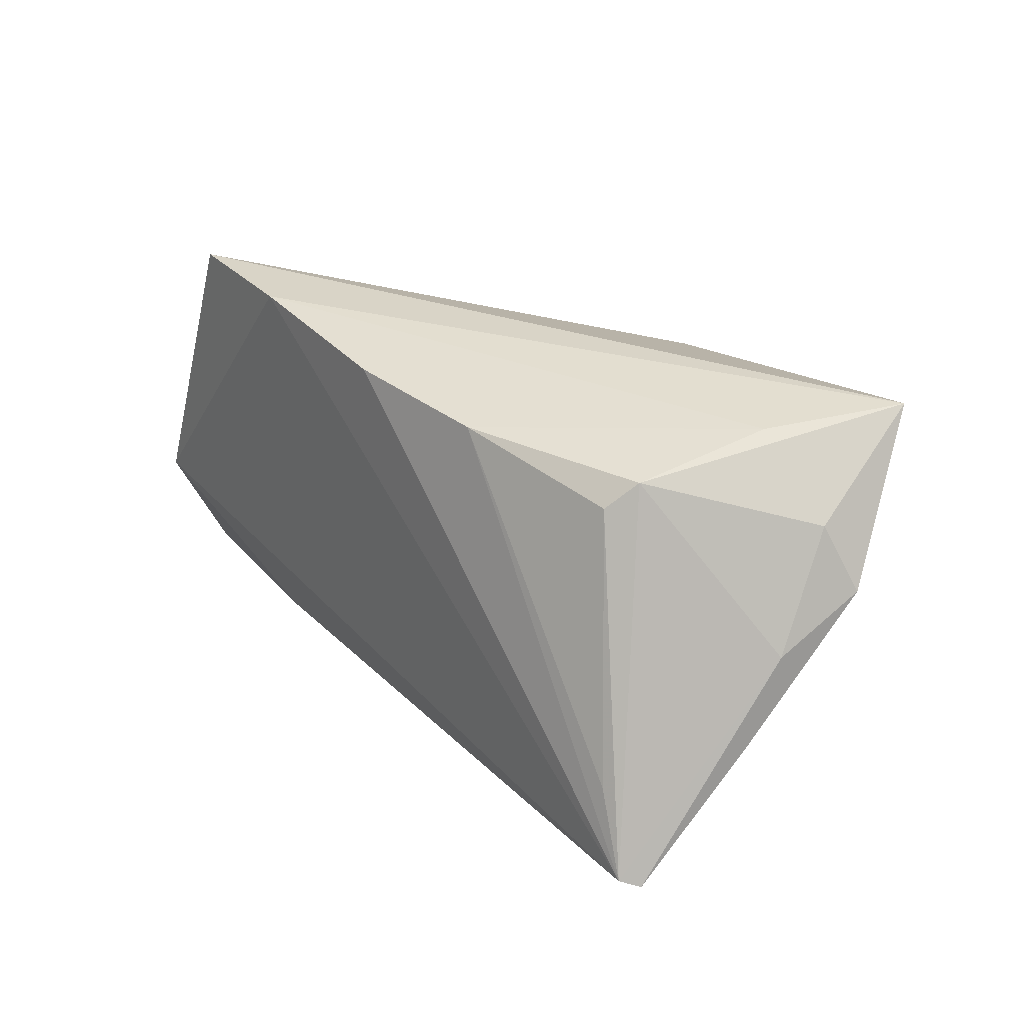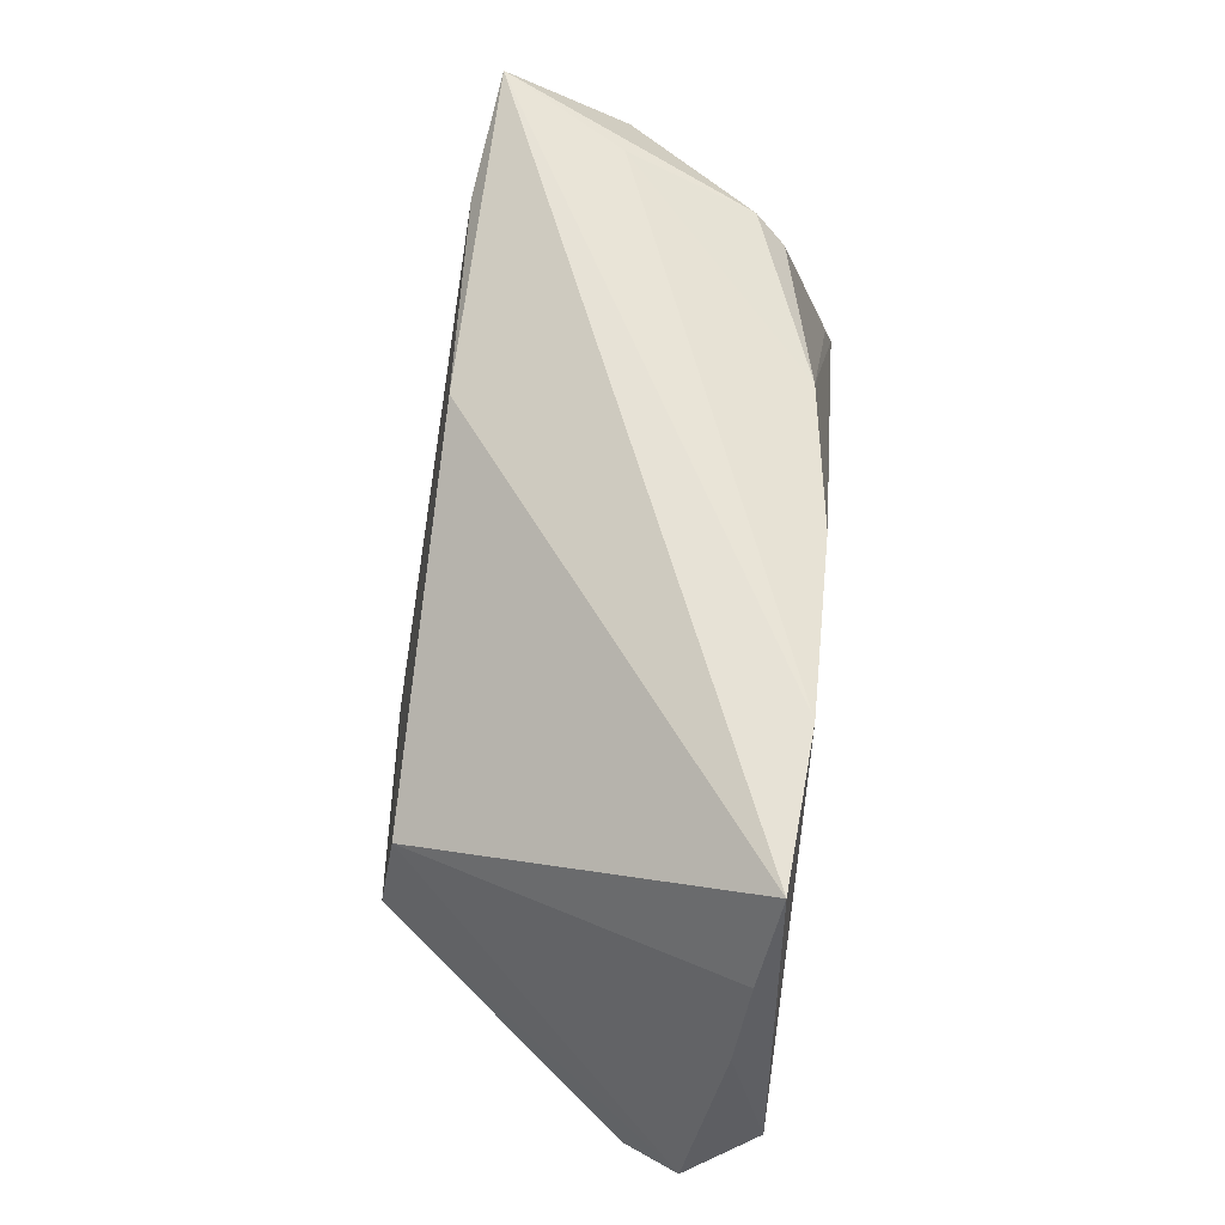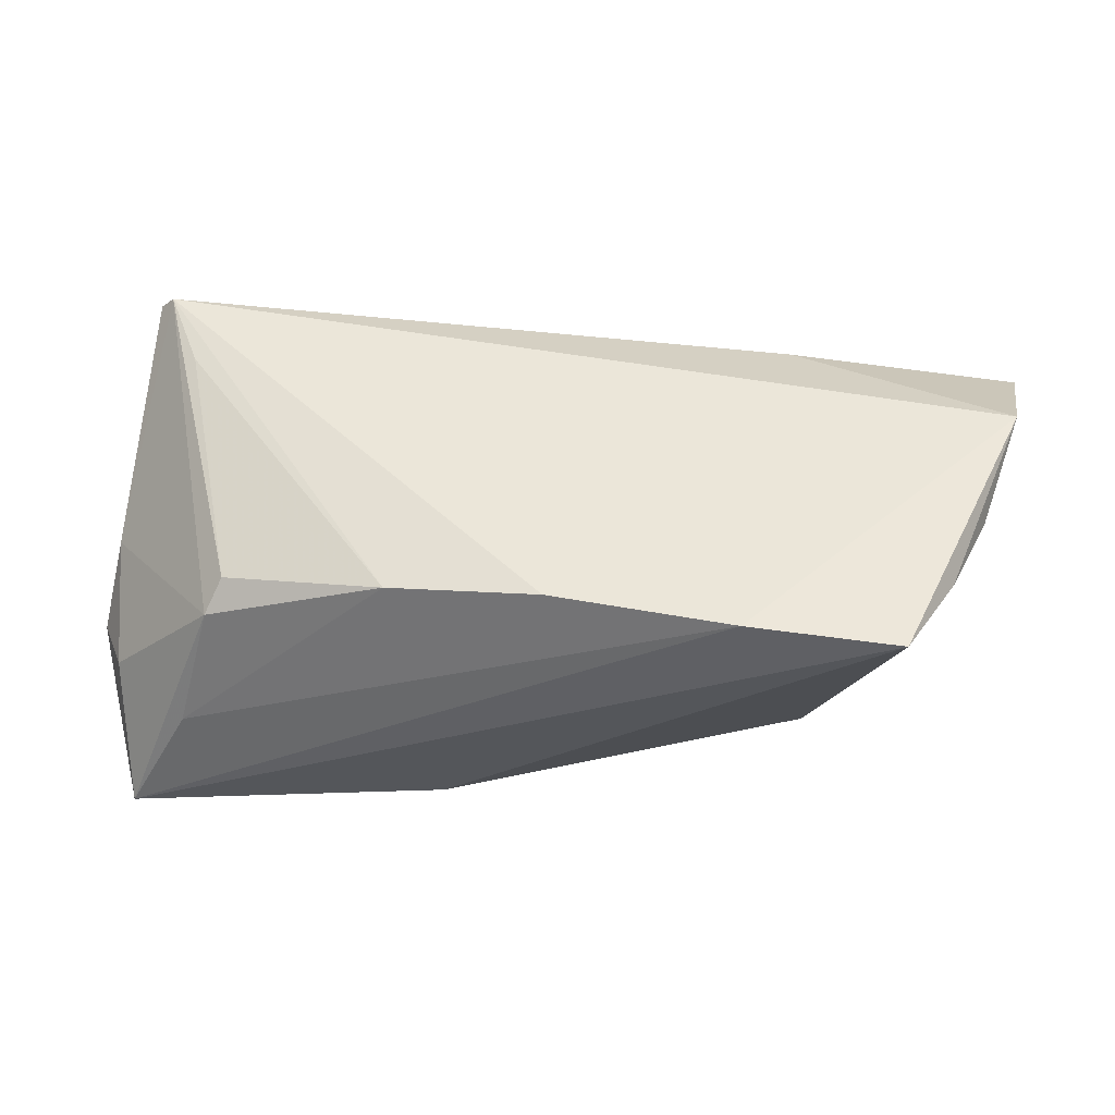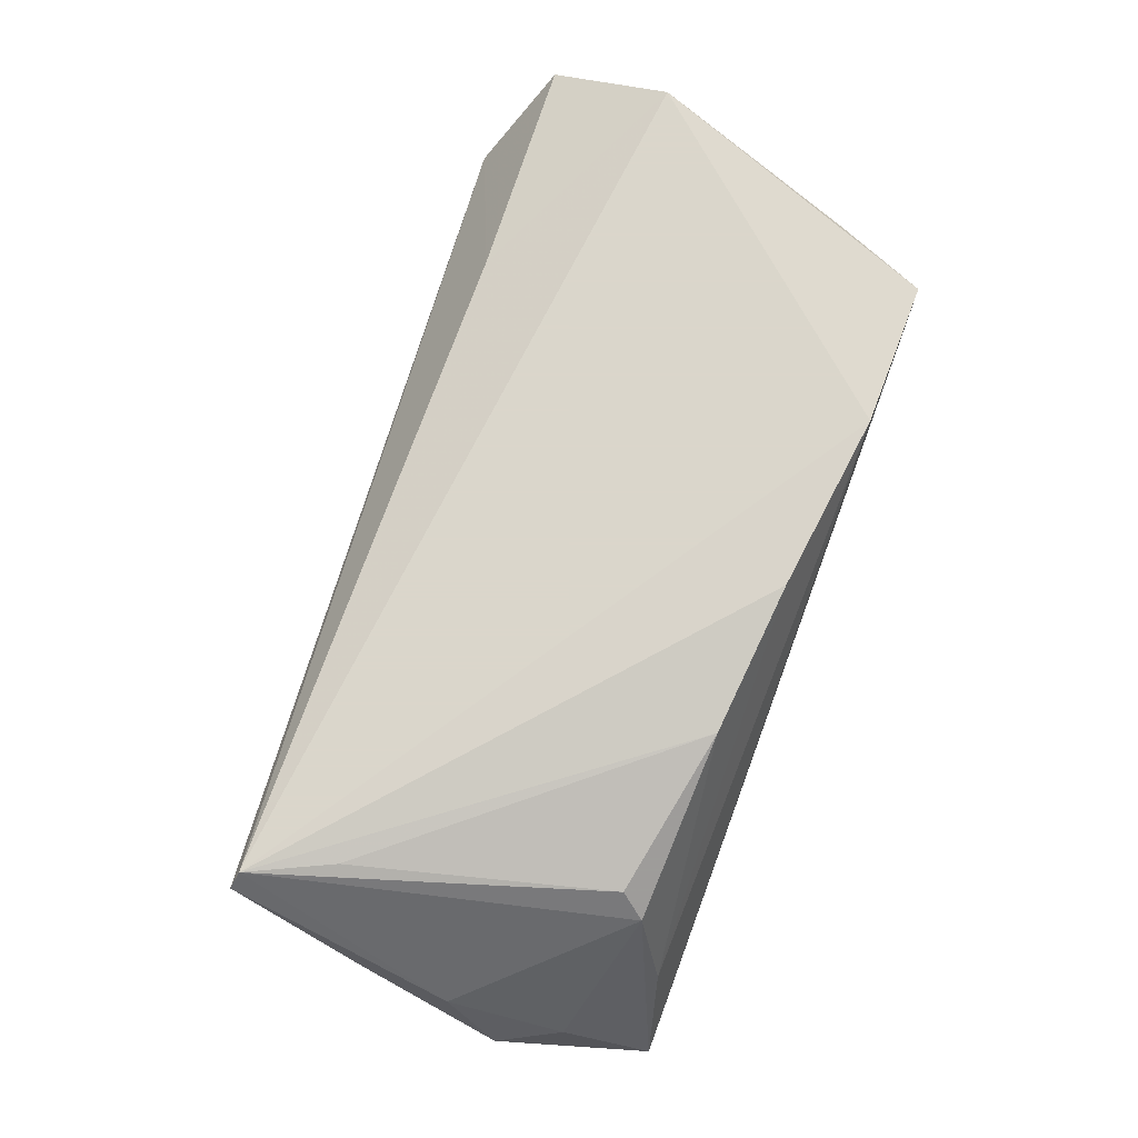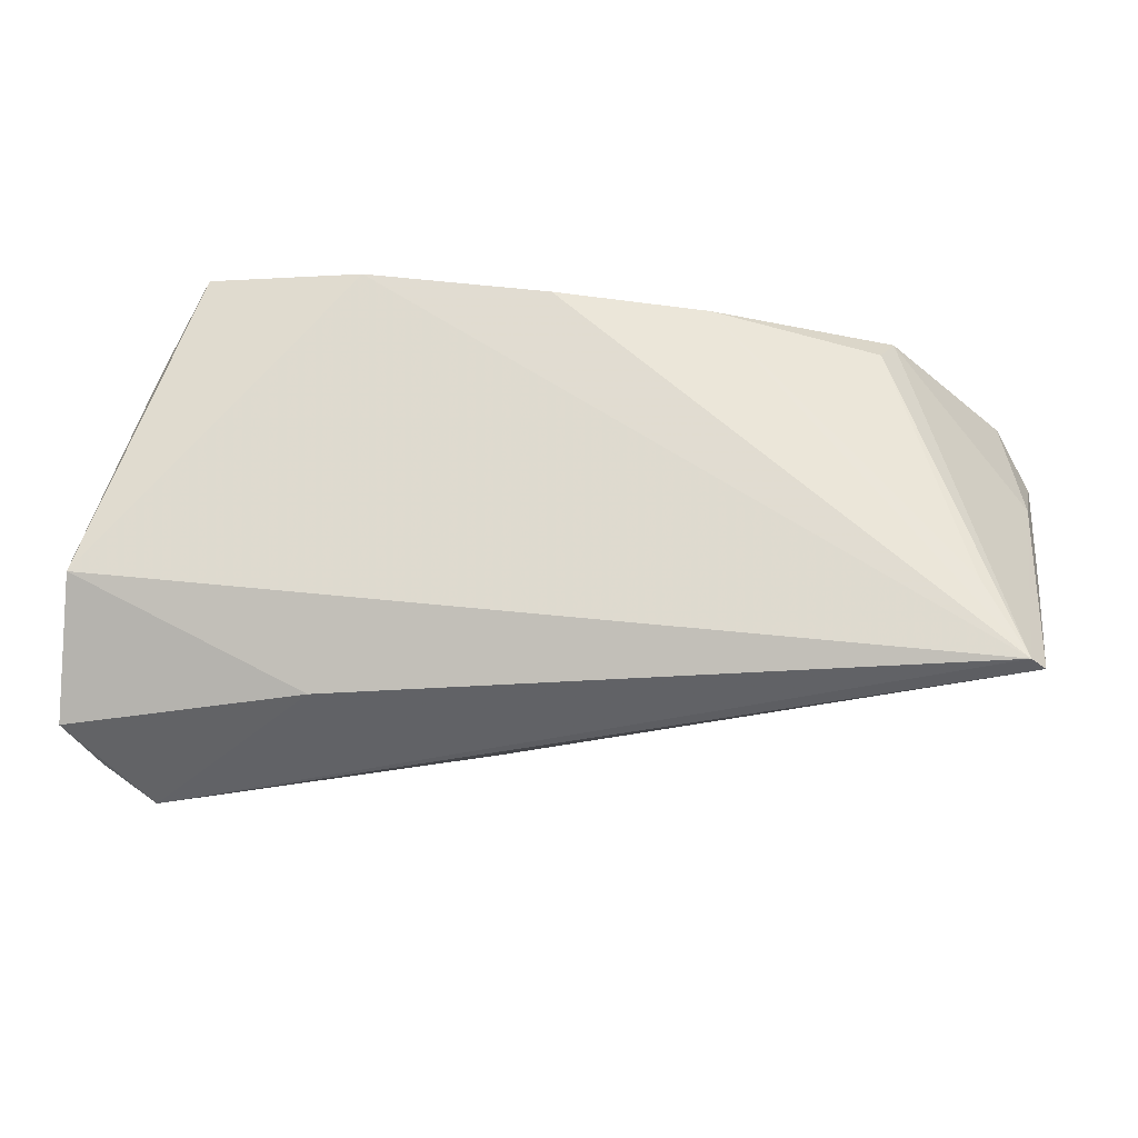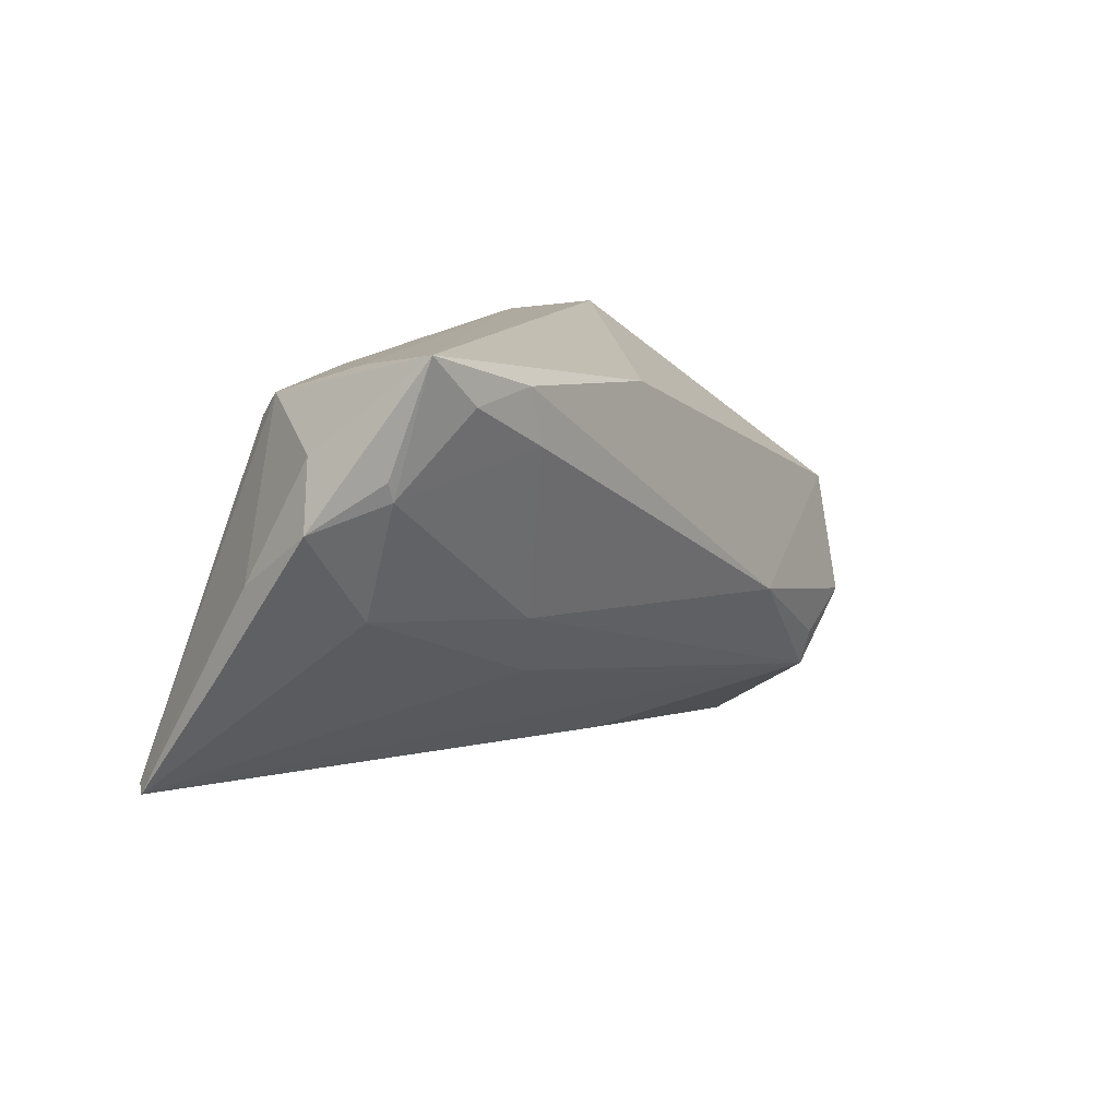
<metadata>
{"format":"obj","ext":"obj","renderer":"f3d","projection":"perspective","resolution":1024,"background":"white","views":[{"elev":27.0,"azim":53.6,"up":"+Y"},{"elev":64.8,"azim":-83.3,"up":"+Y"},{"elev":47.3,"azim":-174.9,"up":"+Z"},{"elev":73.7,"azim":110.1,"up":"+Z"},{"elev":-20.4,"azim":3.6,"up":"+Y"},{"elev":10.0,"azim":122.7,"up":"+Y"}]}
</metadata>
<code>
v 0.02691 -0.004121 -0.01645
v 0.04625 -0.01263 0.01745
v -0.04002 0.0262 0.01742
v -0.05364 -0.009914 0.01863
v 0.01803 0.02131 0.01577
v -0.04558 0.01505 0.01548
v -0.05557 -0.02514 0.01039
v 0.05309 0.01579 -0.0077
v -0.00718 -0.02549 -0.003744
v 0.0549 0.002243 -0.0006308
v -0.02827 -0.01455 -0.02343
v 0.03637 0.02218 -0.02316
v 0.05672 0.008425 -0.009972
v 0.05214 0.0137 -0.01691
v 0.0508 0.0262 -0.0214
v -5.512e-05 0.02305 0.01835
v 0.0344 0.01581 -0.02319
v 0.04485 0.0207 -0.02244
v -0.04664 -0.03163 -9.7e-05
v -0.03331 -0.009547 -0.02463
v 0.01265 0.02084 -0.02213
v -0.02694 -0.02335 0.01446
v 0.04803 -0.001561 -0.0108
v -0.05222 -0.02783 0.003723
v 0.05472 -0.008163 0.003831
v 0.05092 -0.02221 0.01863
v 0.04325 0.02412 -0.007153
v -0.03177 0.005221 -0.02251
v -0.02901 -0.01908 -0.02182
v 0.03952 0.02025 0.007732
v 0.05122 0.01161 -0.01683
v 0.03766 0.01732 0.01118
v 0.02068 -0.01171 -0.01164
v -0.02189 0.02591 0.01863
v 0.05269 -0.0228 0.01676
v -0.01231 -0.006219 -0.02565
v -0.04979 0.003831 0.01425
f 22 4 7
f 4 22 26
f 37 28 7
f 7 4 37
f 10 26 35
f 21 28 3
f 3 15 21
f 13 15 8
f 8 10 13
f 30 8 15
f 10 8 30
f 32 26 30
f 26 10 30
f 35 26 19
f 19 22 7
f 19 26 22
f 3 4 34
f 4 26 34
f 34 15 3
f 6 4 3
f 6 37 4
f 3 28 6
f 28 37 6
f 12 21 15
f 35 19 9
f 24 19 7
f 25 23 13
f 35 23 25
f 13 10 25
f 25 10 35
f 13 23 31
f 16 34 26
f 7 28 20
f 20 24 7
f 19 24 20
f 35 9 29
f 29 9 19
f 29 20 11
f 19 20 29
f 14 15 13
f 13 31 14
f 14 31 15
f 5 16 26
f 32 30 5
f 33 23 35
f 35 29 33
f 15 31 18
f 31 17 18
f 18 12 15
f 18 17 12
f 12 17 36
f 36 20 28
f 11 20 36
f 28 21 36
f 21 12 36
f 36 29 11
f 2 26 32
f 32 5 2
f 2 5 26
f 34 16 27
f 16 5 27
f 15 34 27
f 27 30 15
f 27 5 30
f 1 17 31
f 1 36 17
f 1 31 23
f 29 36 1
f 23 33 1
f 1 33 29

</code>
